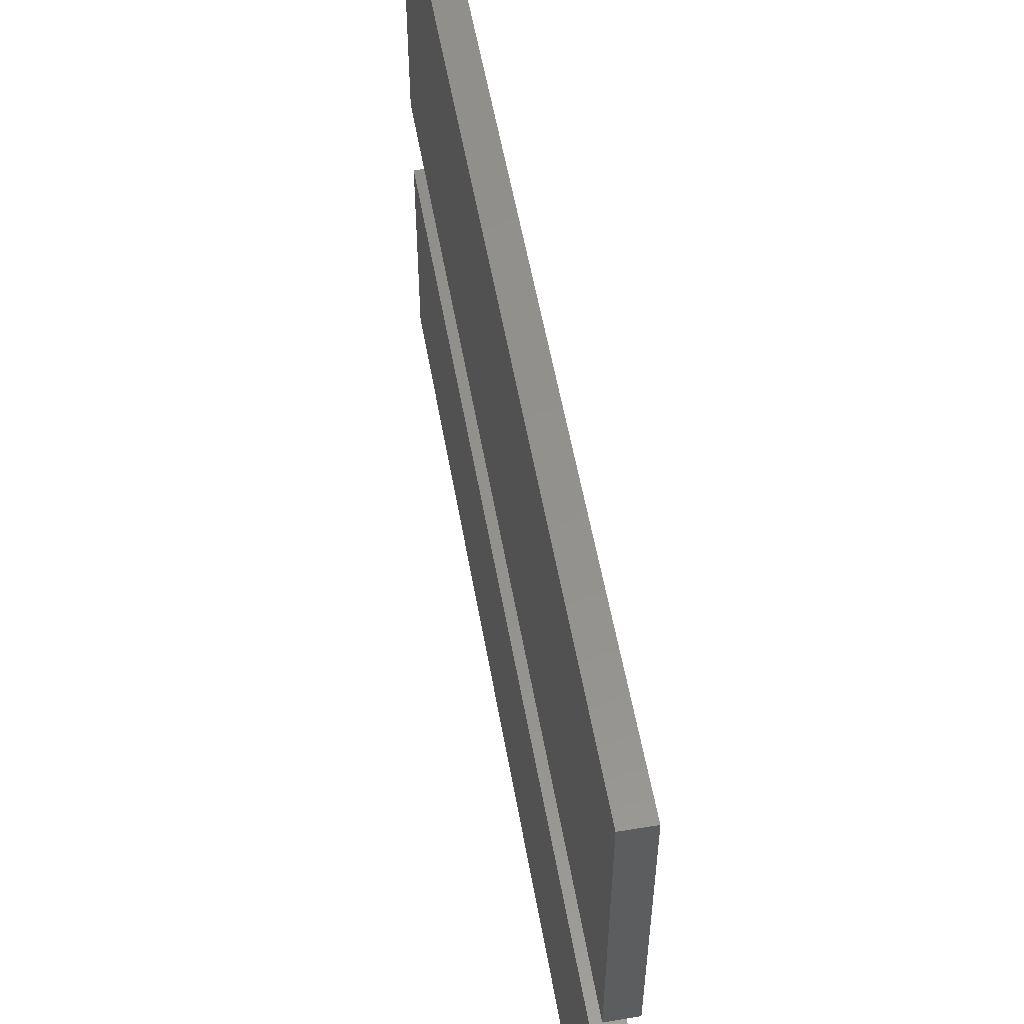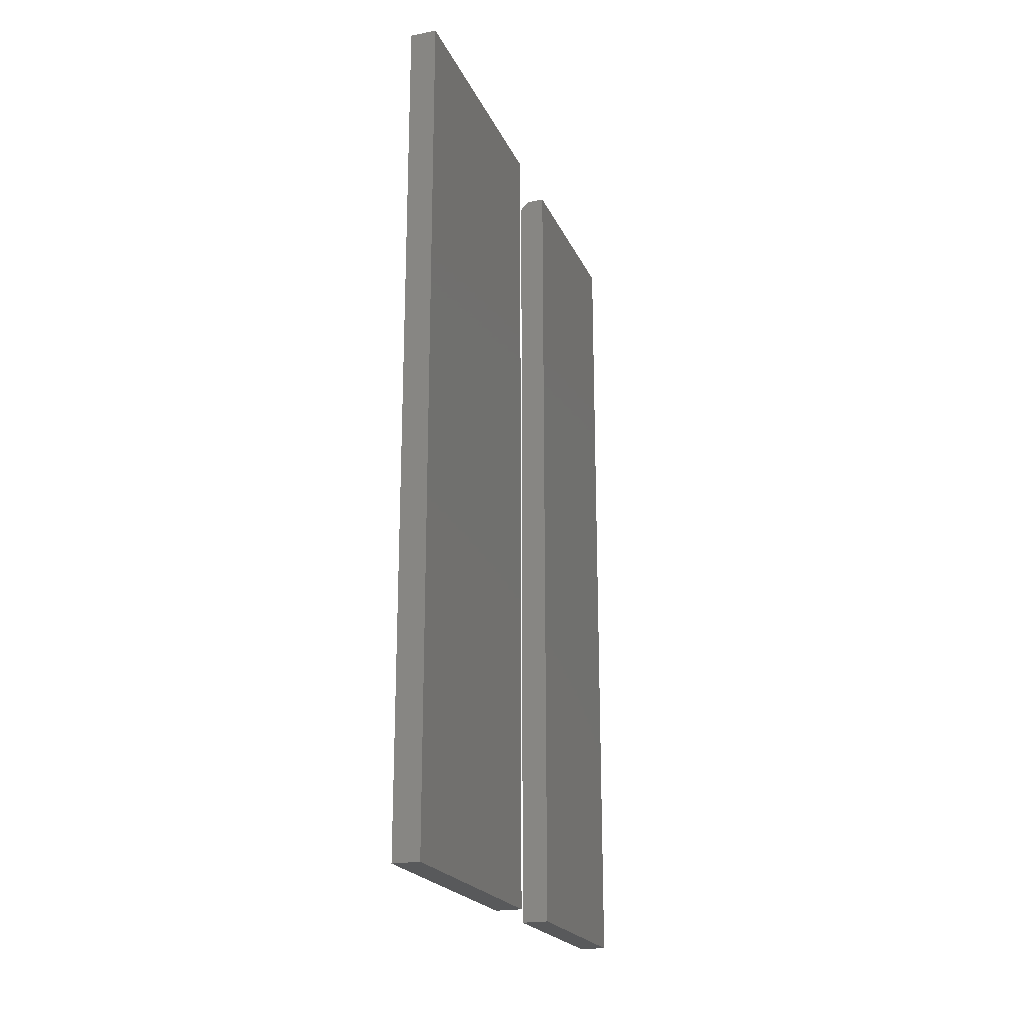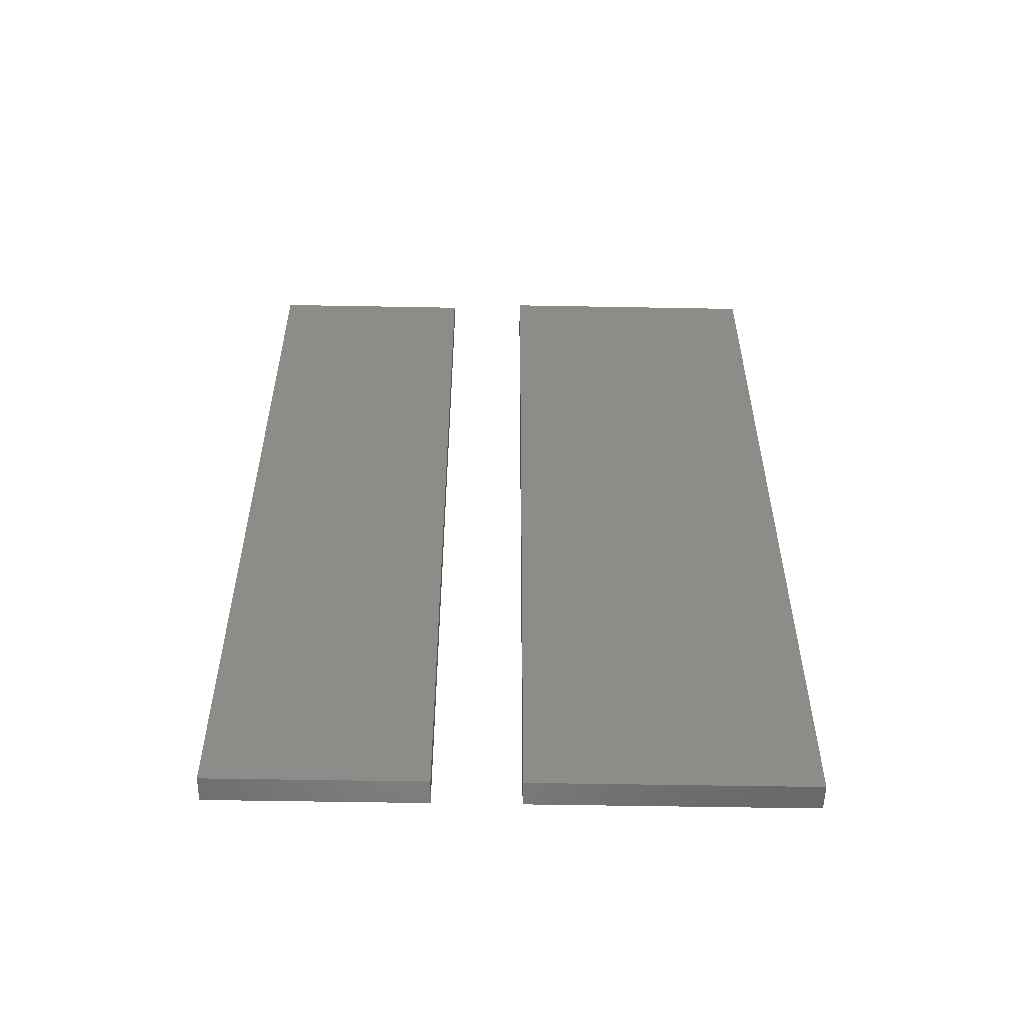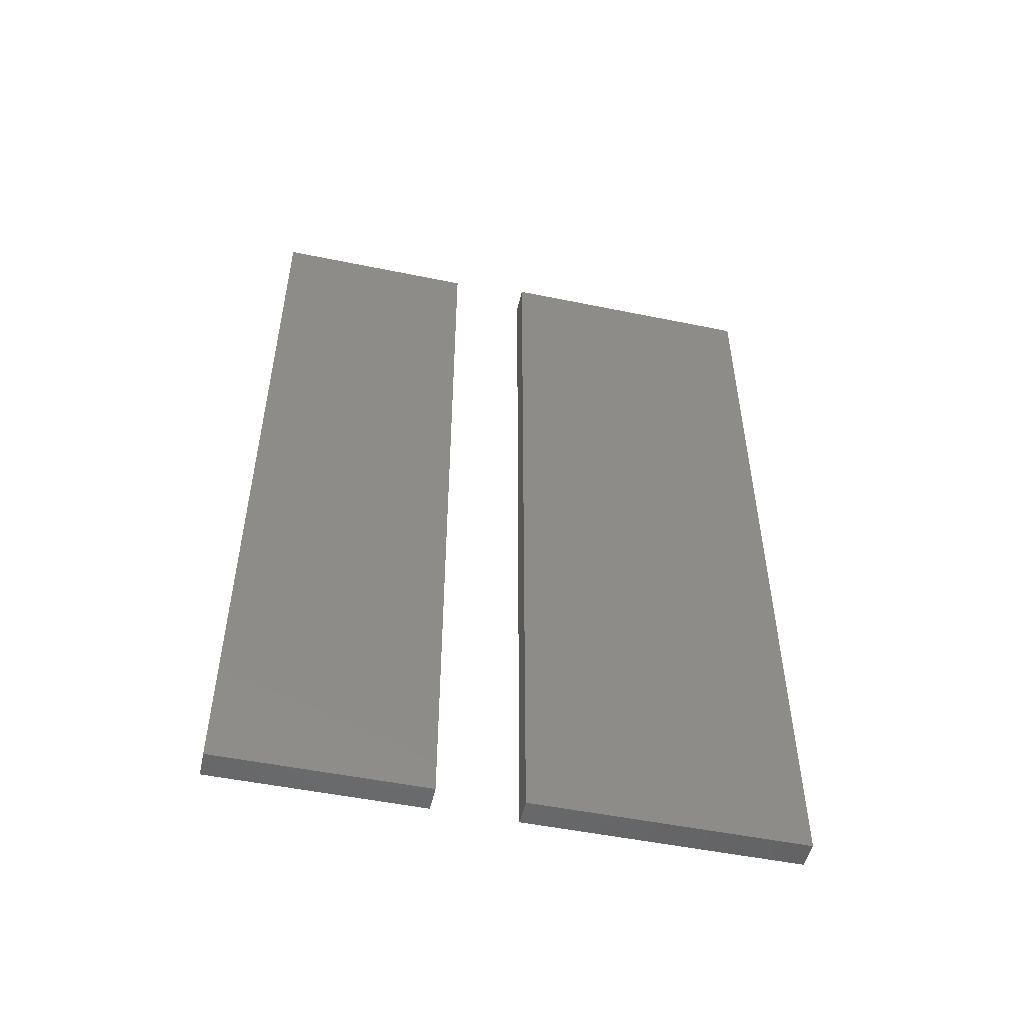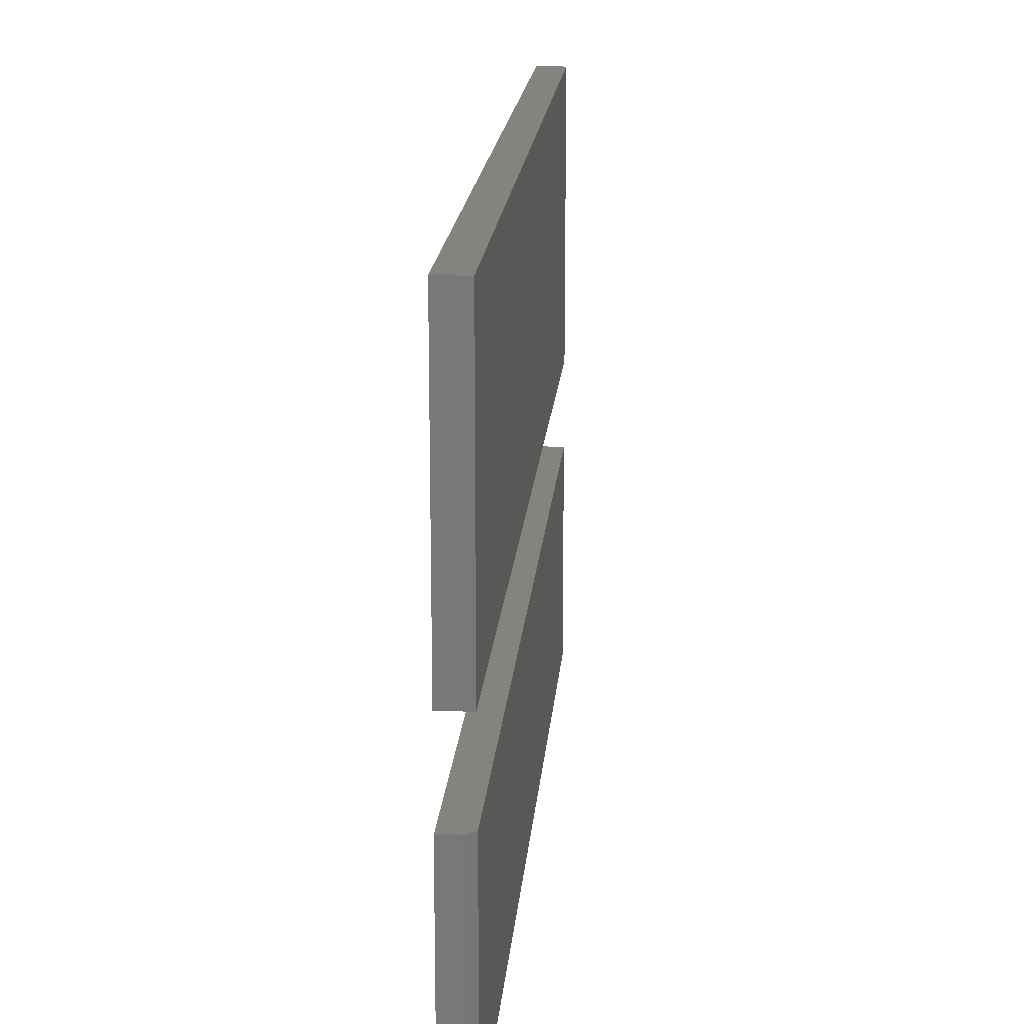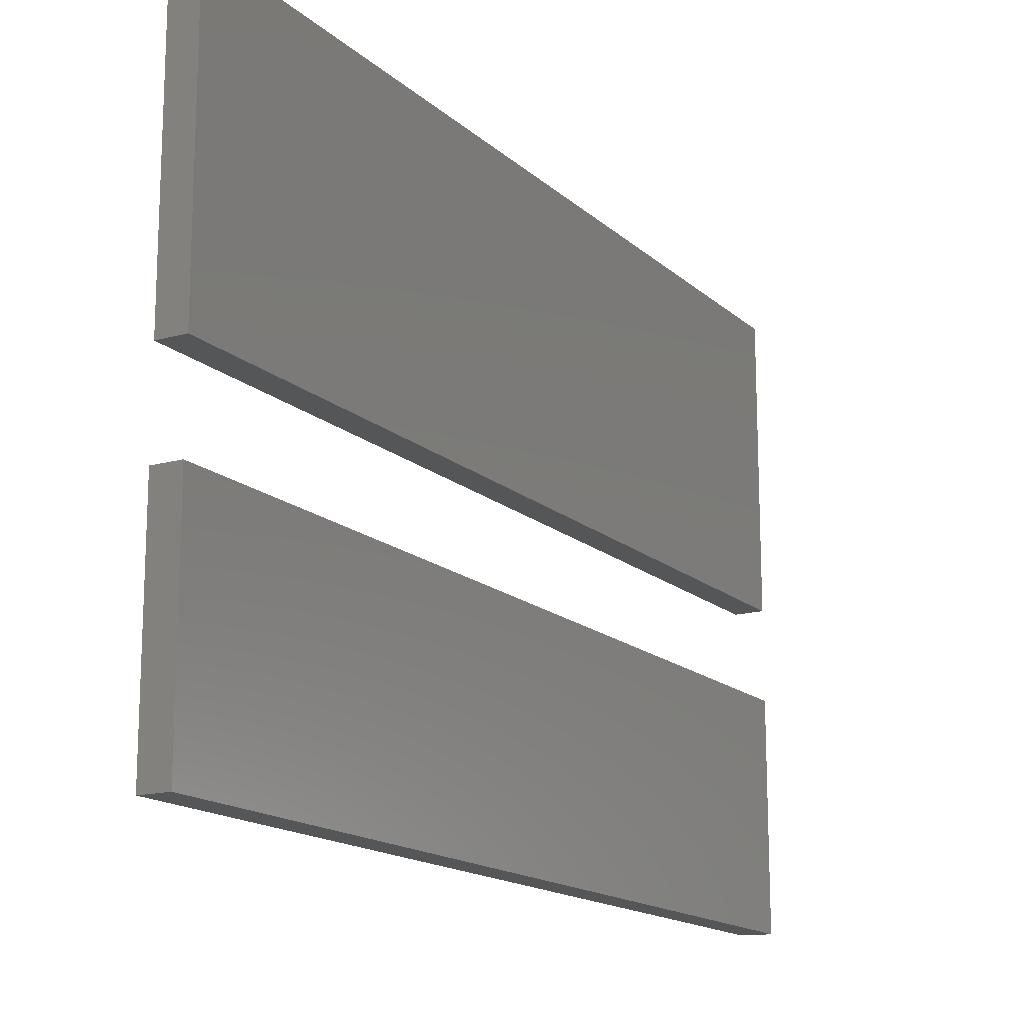
<metadata>
{"format":"stl","ext":"stl","renderer":"f3d","projection":"perspective","resolution":1024,"background":"white","views":[{"elev":55.0,"azim":-9.9,"up":"+Y"},{"elev":-21.3,"azim":-160.9,"up":"+Z"},{"elev":-54.0,"azim":88.9,"up":"+Z"},{"elev":-51.0,"azim":77.4,"up":"+Z"},{"elev":17.8,"azim":4.7,"up":"+Y"},{"elev":-15.8,"azim":-149.9,"up":"+Y"}]}
</metadata>
<code>
# stl→obj: 18 verts, 28 faces
v 0.04688 -0.7422 -0.75
v 0.04688 -0.379 -0.75
v 0.04688 -0.7422 0.7344
v 0.04688 -0.379 0.7344
v 0 -0.7422 -0.75
v -1.665e-16 -0.7422 0.75
v 0.03125 -0.7422 0.75
v 0.03125 -0.379 0.75
v -1.665e-16 -0.379 0.75
v 2.469e-33 -0.379 -0.75
v 0.04688 -0.2344 -0.75
v 0.04688 0.2393 -0.75
v 0.04688 -0.2344 0.75
v 0.04688 0.2393 0.75
v 0 -0.2344 -0.75
v -1.665e-16 -0.2344 0.75
v 3.22e-33 0.2393 -0.75
v -1.665e-16 0.2393 0.75
f 1 2 3
f 3 2 4
f 5 1 6
f 6 1 3
f 6 3 7
f 8 9 7
f 7 9 6
f 2 10 4
f 4 10 9
f 4 9 8
f 4 8 3
f 3 8 7
f 5 6 10
f 10 6 9
f 1 5 2
f 2 5 10
f 11 12 13
f 13 12 14
f 15 16 17
f 17 16 18
f 13 16 11
f 11 16 15
f 14 18 13
f 13 18 16
f 12 17 14
f 14 17 18
f 11 15 12
f 12 15 17

</code>
